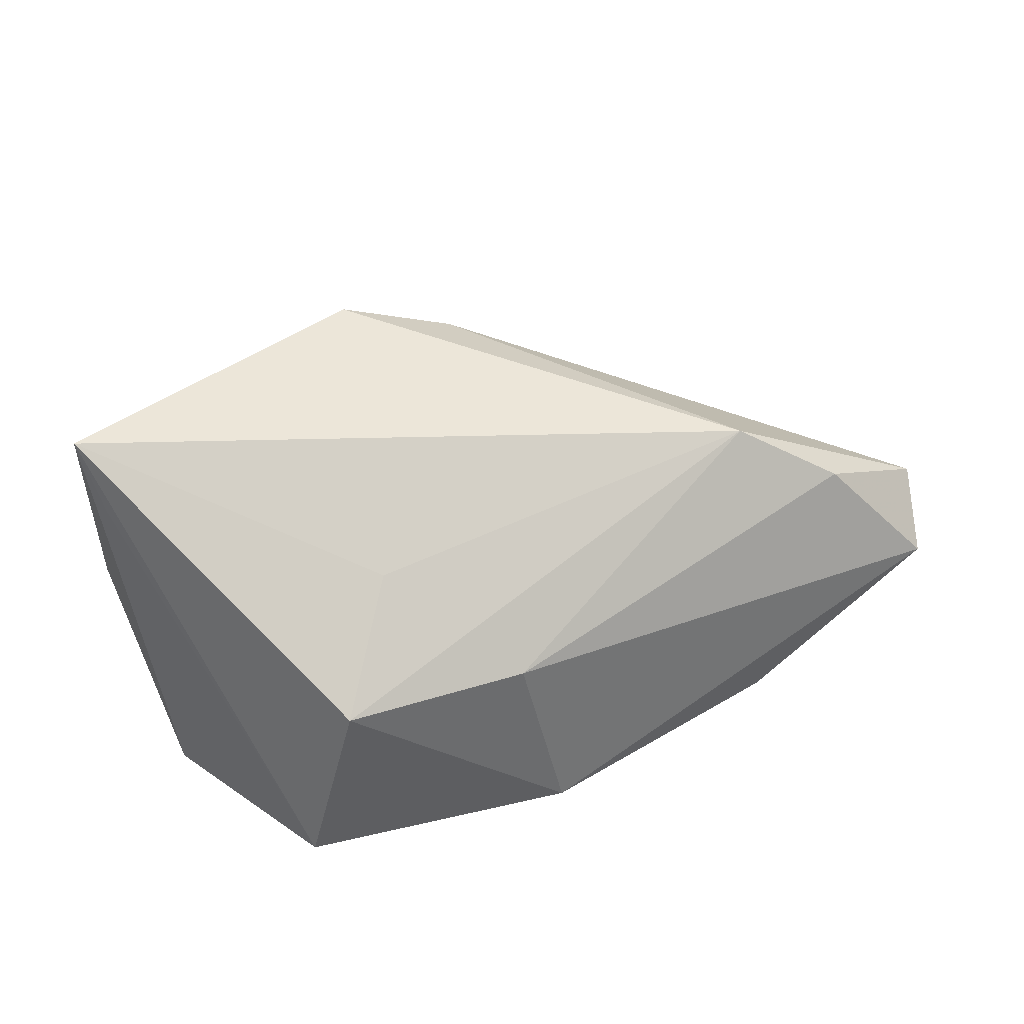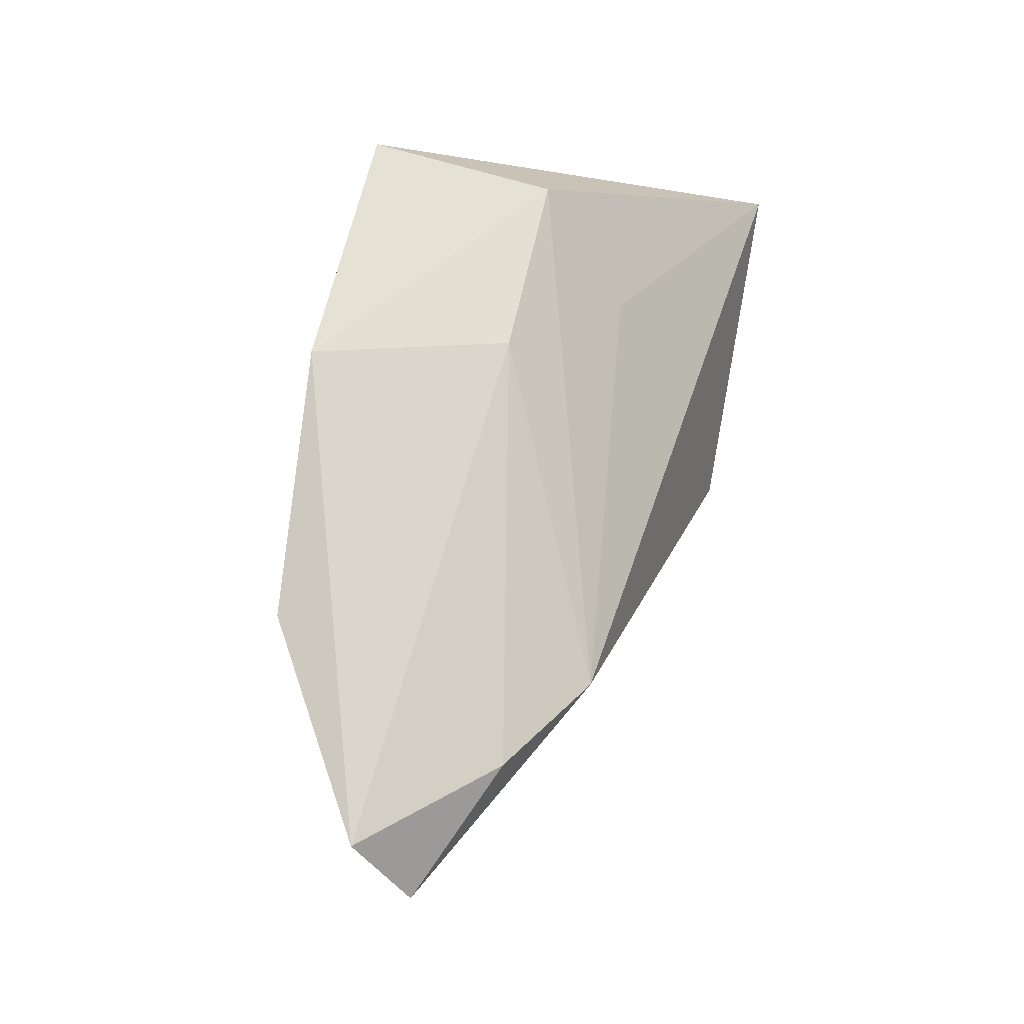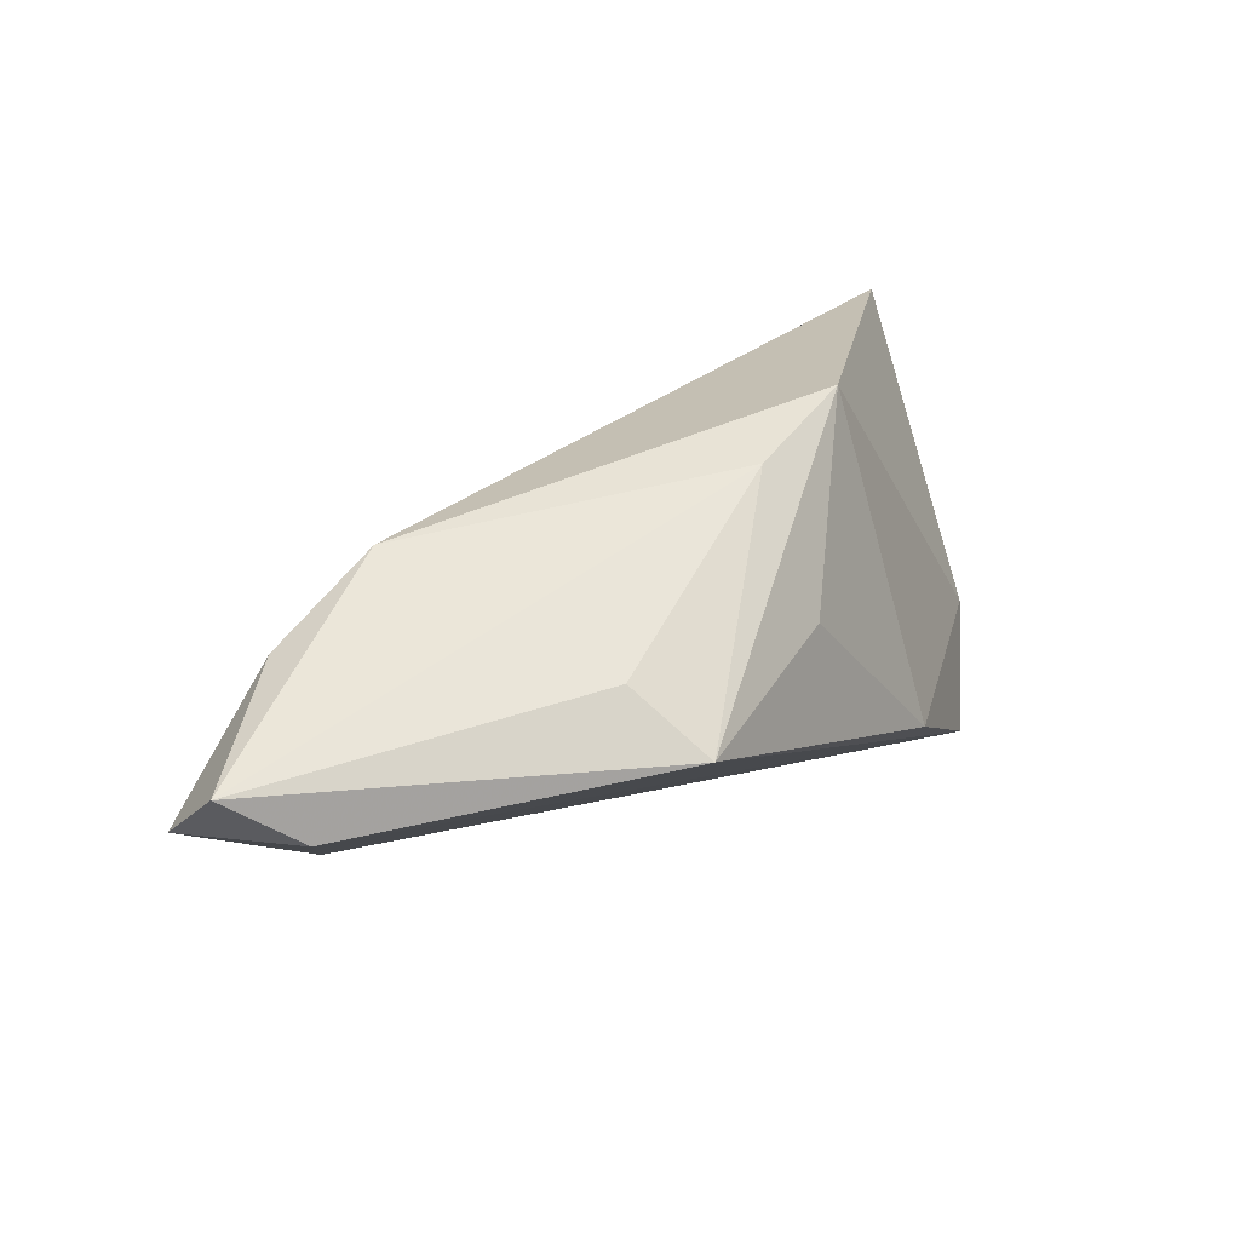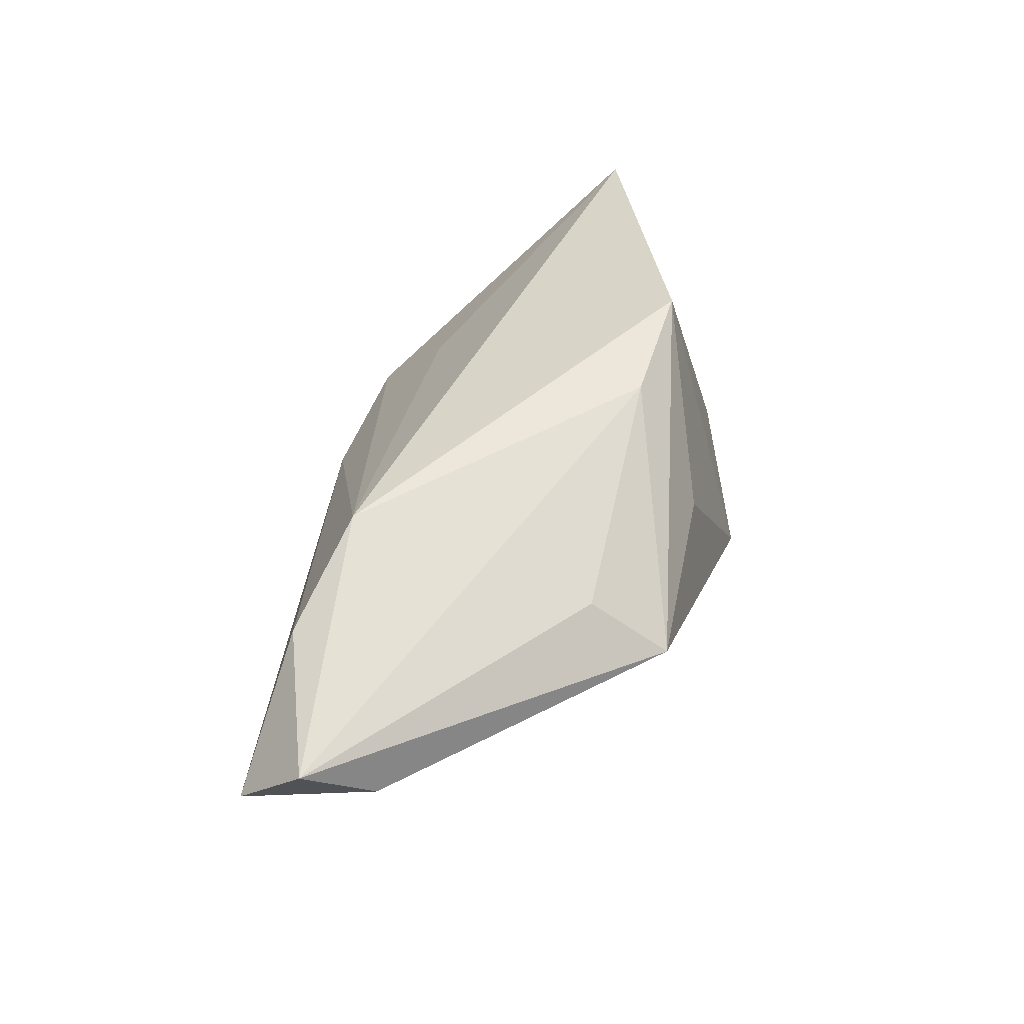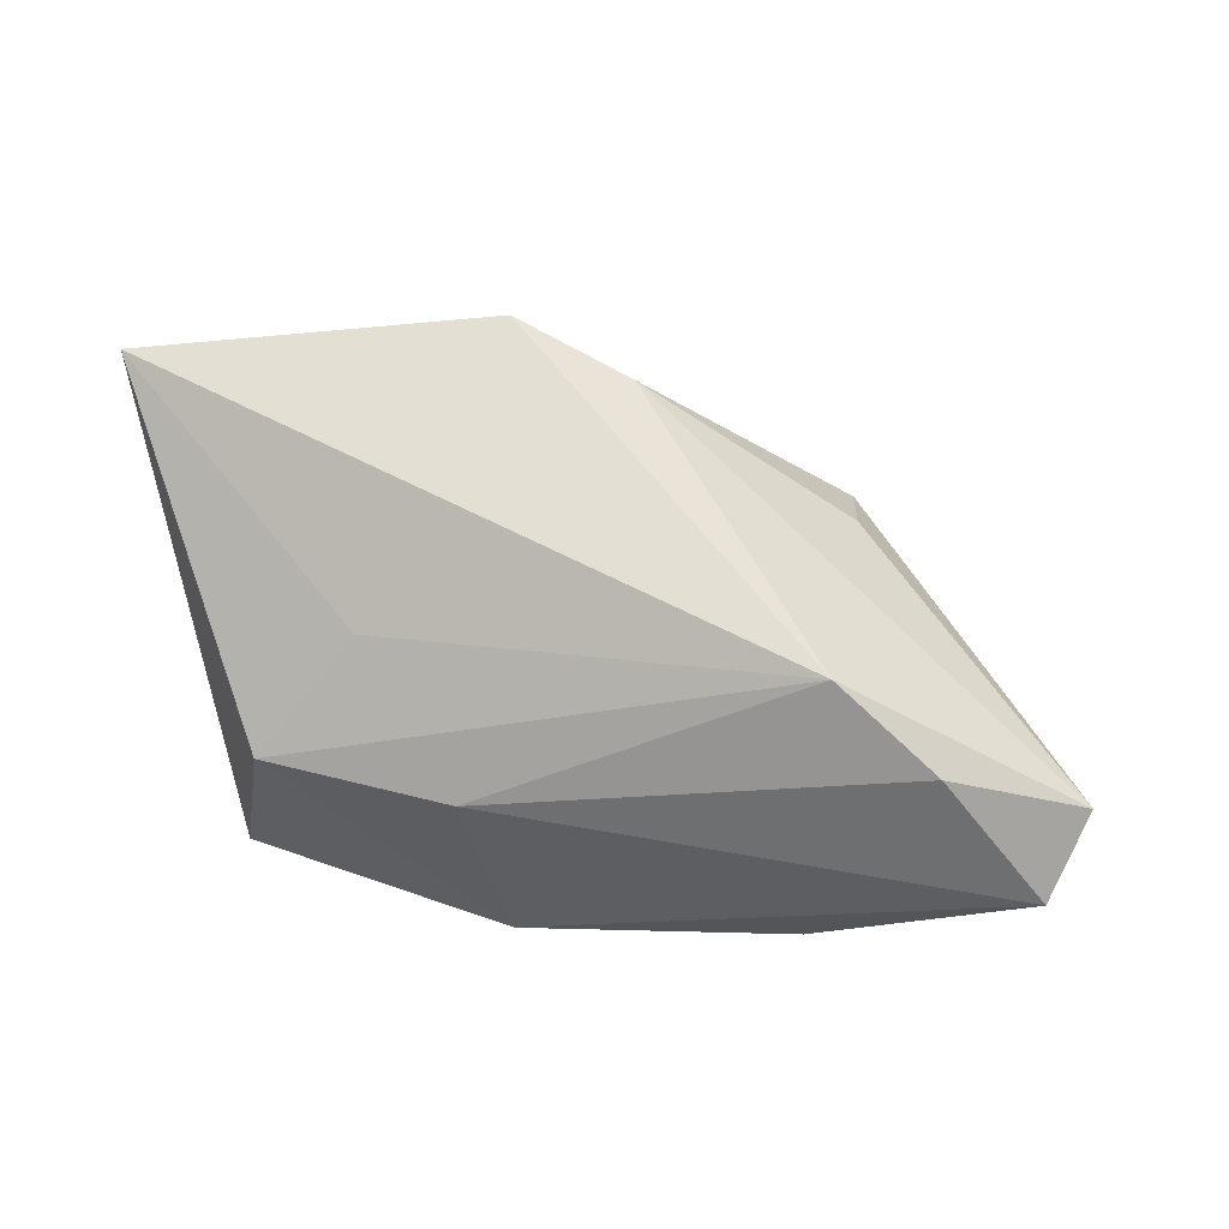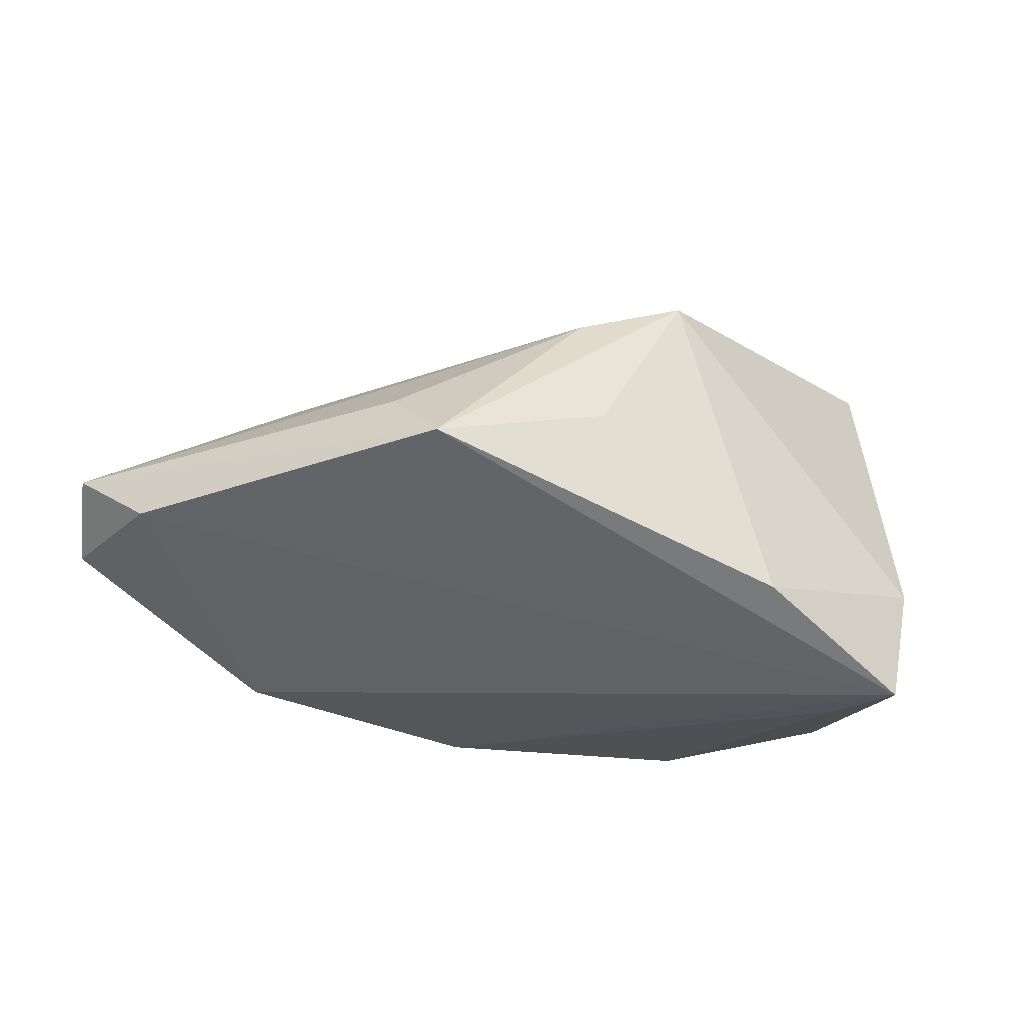
<metadata>
{"format":"obj","ext":"obj","renderer":"f3d","projection":"perspective","resolution":1024,"background":"white","views":[{"elev":38.1,"azim":156.3,"up":"+Z"},{"elev":66.6,"azim":-79.3,"up":"+Y"},{"elev":22.5,"azim":-58.1,"up":"+Z"},{"elev":34.3,"azim":-76.4,"up":"+Z"},{"elev":52.8,"azim":-165.7,"up":"+Z"},{"elev":-20.6,"azim":-26.7,"up":"+Z"}]}
</metadata>
<code>
v -0.03843 0.0129 0.01902
v 0.03726 -0.02608 -0.02422
v 0.04308 -0.02235 -0.008073
v 0.01429 -0.03091 -0.01324
v 0.04712 -0.001274 0.0215
v -0.06343 0.003012 -0.004463
v 0.01594 0.0163 0.01376
v 0.04707 -0.009689 0.005448
v 0.007266 -0.02063 0.03109
v 0.03061 0.02432 -0.0237
v 0.04938 -0.004241 0.03109
v 0.04223 0.000767 -0.02297
v -0.00496 0.02792 -0.02455
v -0.06668 0.02002 -0.006068
v -0.03973 0.02178 -0.02156
v -0.03623 -0.01849 0.008819
v -0.008127 -0.0192 0.02555
v 0.03407 -0.01541 -0.0245
v -0.06969 0.01074 0.001548
v 0.001128 0.02792 0.0007359
v -0.03446 -0.02849 0.001392
v -0.009477 -0.0277 0.008395
v 0.02547 0.02792 0.001549
v -0.05232 0.01689 0.01008
f 11 10 23
f 18 12 2
f 10 12 18
f 8 12 11
f 5 10 11
f 11 12 5
f 5 12 10
f 20 1 23
f 3 8 11
f 2 12 3
f 12 8 3
f 11 23 7
f 7 1 11
f 23 1 7
f 11 1 9
f 9 3 11
f 13 23 10
f 13 20 23
f 10 18 13
f 13 15 14
f 14 20 13
f 2 15 13
f 13 18 2
f 6 19 14
f 21 19 6
f 14 15 6
f 2 21 6
f 6 15 2
f 14 19 24
f 24 19 1
f 24 20 14
f 1 20 24
f 21 9 17
f 1 19 17
f 17 9 1
f 4 21 2
f 2 3 4
f 3 9 4
f 16 19 21
f 21 17 16
f 16 17 19
f 22 9 21
f 21 4 22
f 22 4 9

</code>
